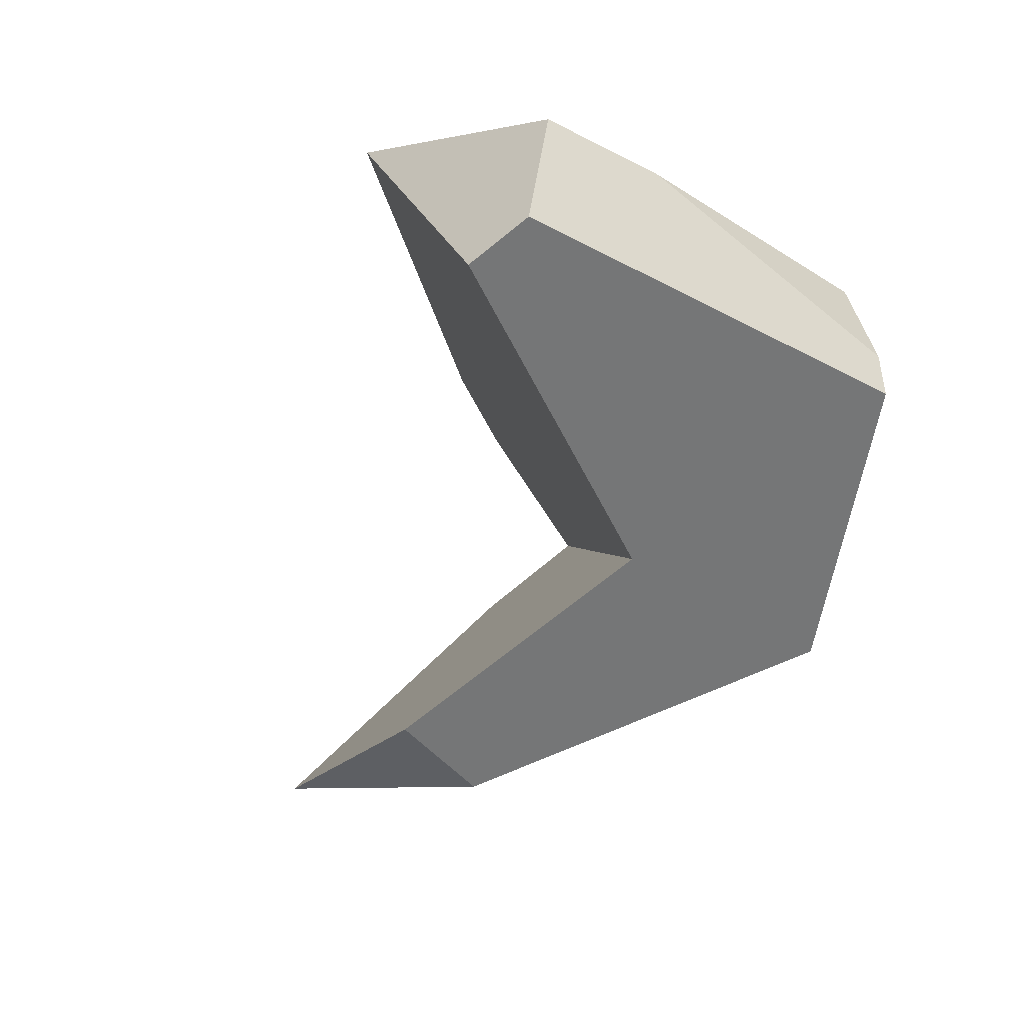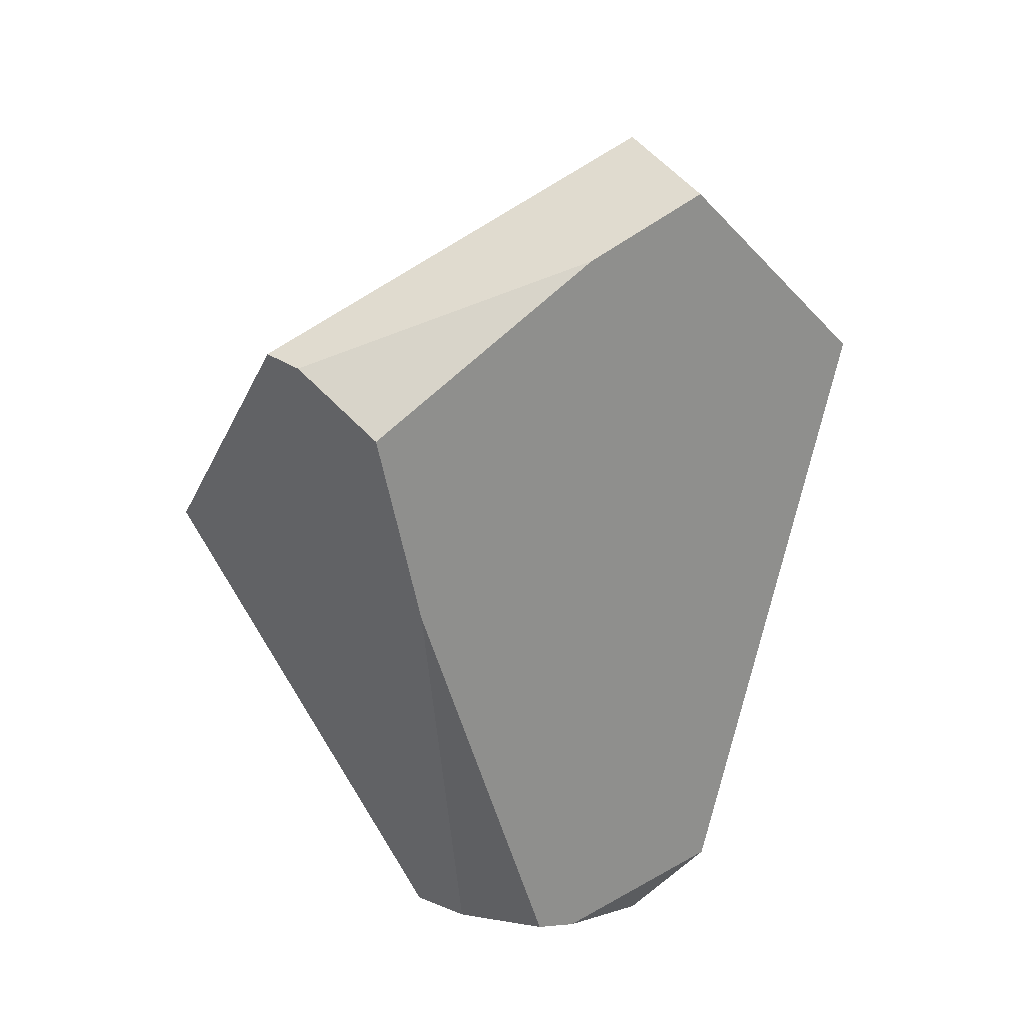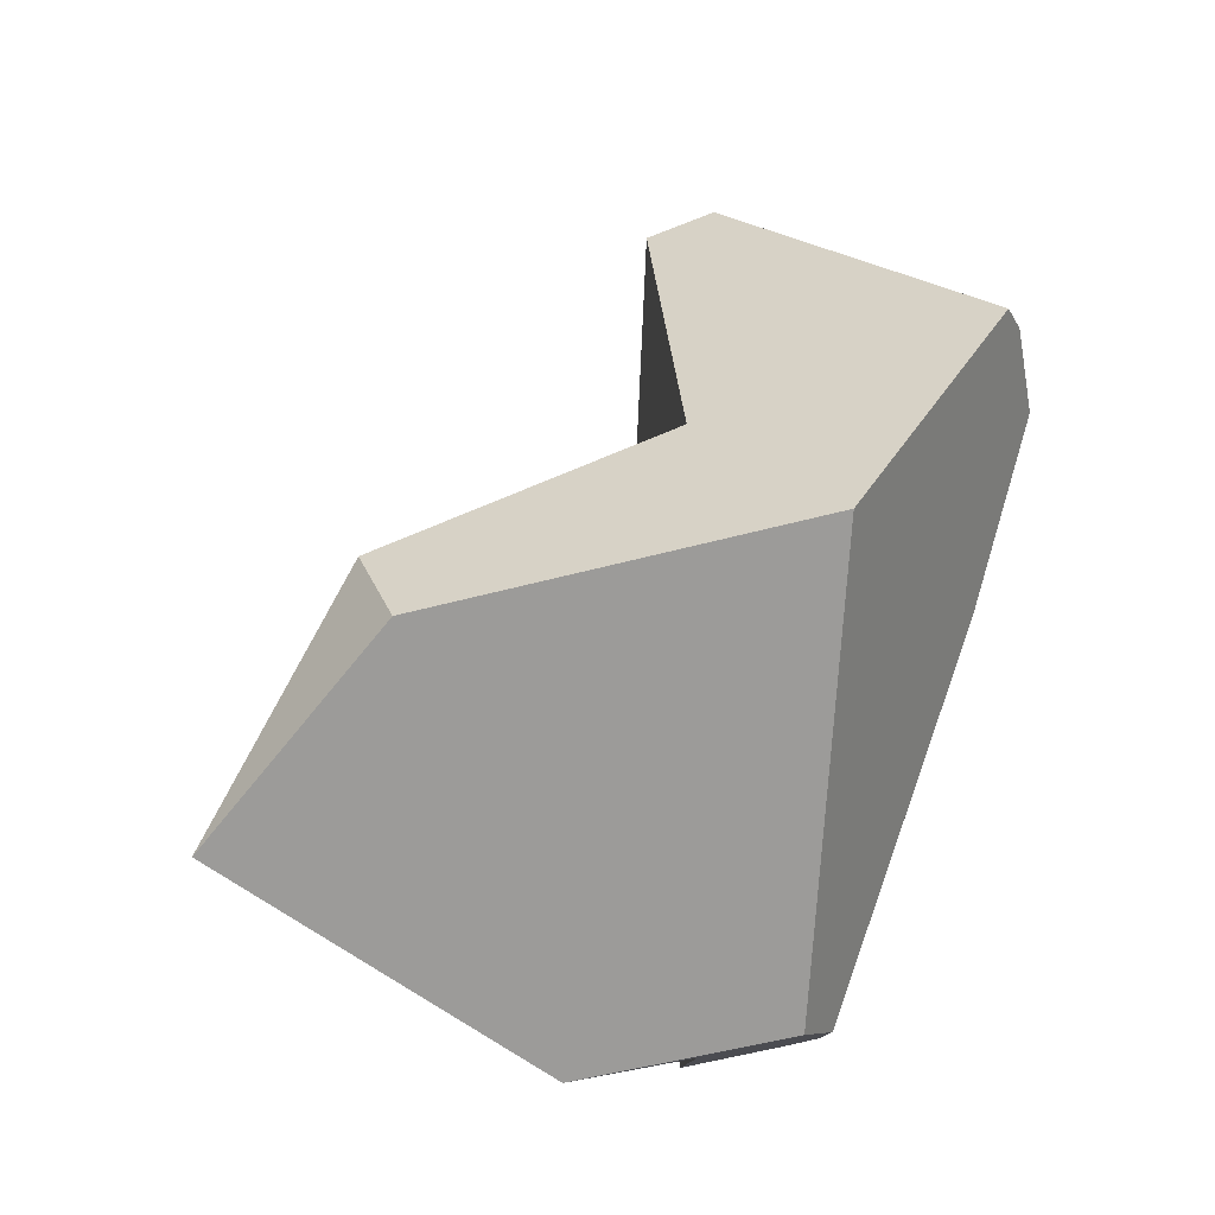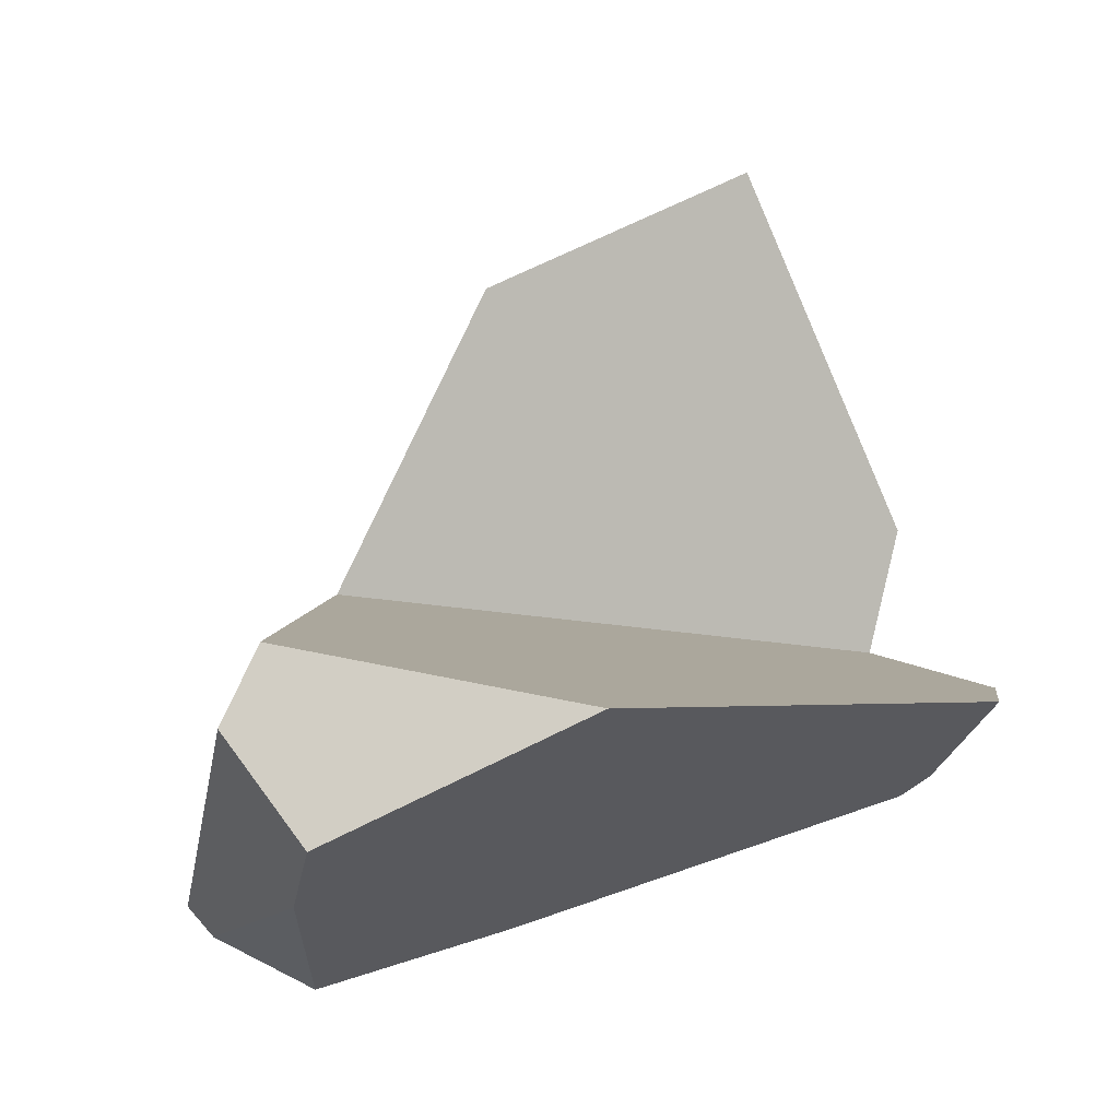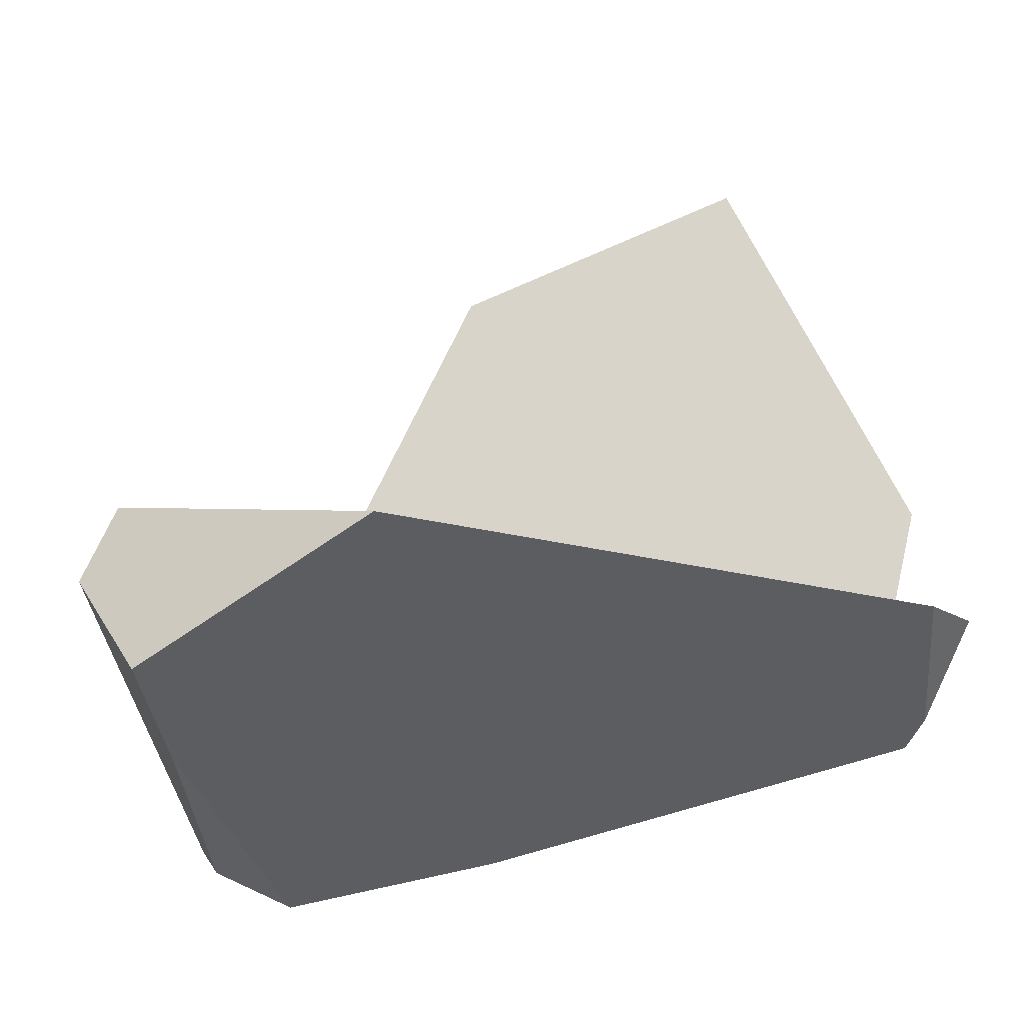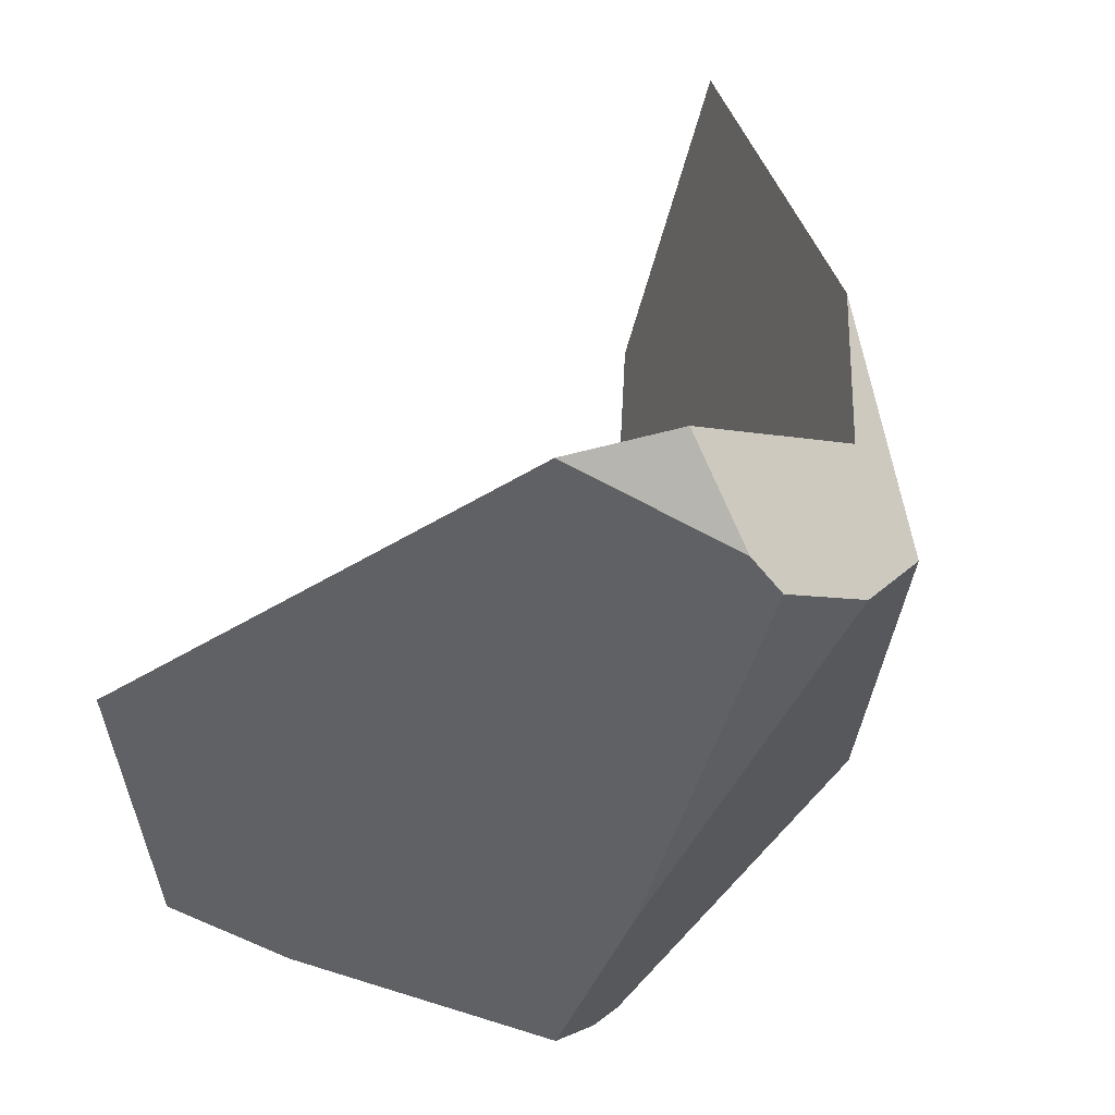
<metadata>
{"format":"obj","ext":"obj","renderer":"f3d","projection":"perspective","resolution":1024,"background":"white","views":[{"elev":78.5,"azim":44.3,"up":"+Y"},{"elev":17.5,"azim":-177.8,"up":"+Y"},{"elev":-10.1,"azim":73.3,"up":"+Y"},{"elev":-3.0,"azim":-128.6,"up":"+Z"},{"elev":-19.0,"azim":-107.2,"up":"+Z"},{"elev":-27.7,"azim":-31.2,"up":"+Z"}]}
</metadata>
<code>
v 0.4779 -1.003 -0.3705
v 0.7773 -1.261 -0.5022
v 0.3878 -1.104 -0.3063
v 0.7694 -1.114 -0.5181
v 0.8009 -1.139 -0.5323
v 0.8009 -1.139 -0.5323
v 0.906 -1.09 -0.4583
v 0.7773 -1.261 -0.5022
v 0.828 -1.118 -0.5165
v 0.8504 -1.101 -0.5035
v 0.8707 -1.086 -0.4917
v 0.8999 -1.079 -0.4683
v 0.906 -1.09 -0.4583
v 0.8999 -1.079 -0.4683
v 0.8862 -1.072 -0.4618
v 0.831 -1.179 -0.2116
v 0.9477 -1.166 -0.389
v 0.9859 -1.236 -0.3256
v 1 -1.262 -0.3022
v 0.9859 -1.236 -0.3256
v 1 -1.262 -0.3022
v 0.9832 -1.329 -0.2894
v 0.9758 -1.342 -0.2907
v 0.767 -1.319 -0.4874
v 0.7671 -1.319 -0.4875
v 0.9477 -1.166 -0.389
v 0.7675 -1.313 -0.4897
v 0.777 -1.263 -0.5018
v 0.777 -1.263 -0.5018
v 0.7658 -1.318 -0.4879
v 0.7366 -1.42 -0.4576
v 0.6932 -1.57 -0.4126
v 0.5057 -1.625 -0.3002
v 0.6647 -1.669 -0.3831
v 0.6449 -1.672 -0.3715
v 0.6334 -1.674 -0.3648
v 0.6334 -1.674 -0.3648
v 0.5072 -1.627 -0.3
v 0.5057 -1.625 -0.3002
v 0.6331 -1.674 -0.3645
v 0.6326 -1.675 -0.3639
v 0.6326 -1.675 -0.3638
v 0.5169 -1.636 -0.2982
v 0.6308 -1.675 -0.3615
v 0.6275 -1.676 -0.3573
v 0.6272 -1.676 -0.3569
v 0.5732 -1.693 -0.2879
v 0.8685 -1.352 0.02246
v 0.7784 -1.293 0.04782
v 0.9558 -1.309 -0.1661
v 0.9949 -1.289 -0.2504
v 1.011 -1.282 -0.2845
v 1.002 -1.265 -0.2992
v 1.002 -1.265 -0.2992
v 1.011 -1.282 -0.2845
v 0.9949 -1.289 -0.2504
v 0.9832 -1.329 -0.2894
v 1.011 -1.282 -0.2845
v 0.9758 -1.342 -0.2907
v 0.9394 -1.404 -0.2971
v 0.9394 -1.404 -0.2971
v 0.7593 -1.422 -0.4514
v 0.7593 -1.422 -0.4514
v 0.7366 -1.42 -0.4576
v 0.767 -1.319 -0.4874
v 0.759 -1.426 -0.4499
v 0.7568 -1.455 -0.4397
v 0.6932 -1.57 -0.4126
v 0.7474 -1.582 -0.3954
v 0.6706 -1.668 -0.3818
v 0.6865 -1.668 -0.3783
v 0.7427 -1.644 -0.3737
v 0.7253 -1.666 -0.3697
v 0.7411 -1.665 -0.3662
v 0.7411 -1.665 -0.3662
v 0.7427 -1.644 -0.3737
v 0.7496 -1.666 -0.3583
v 0.7496 -1.666 -0.3583
v 0.7253 -1.666 -0.3697
v 0.7411 -1.665 -0.3662
v 0.7122 -1.687 -0.2571
v 0.6865 -1.668 -0.3783
v 0.6272 -1.676 -0.3569
v 0.5959 -1.692 -0.2829
v 0.5868 -1.692 -0.2849
v 0.5732 -1.693 -0.2879
v 0.6275 -1.676 -0.3573
v 0.6449 -1.672 -0.3715
v 0.6706 -1.668 -0.3818
v 0.6647 -1.669 -0.3831
v 0.6647 -1.669 -0.3831
v 0.6308 -1.675 -0.3615
v 0.6326 -1.675 -0.3638
v 0.6331 -1.674 -0.3645
v 0.6334 -1.674 -0.3648
v 0.7763 -1.674 -0.3026
v 0.7205 -1.686 -0.2553
v 0.7499 -1.686 -0.2444
v 0.7334 -1.694 -0.208
v 0.7044 -1.707 -0.144
v 0.7124 -1.534 0.1604
v 0.7044 -1.707 -0.144
v 0.8685 -1.352 0.02246
v 0.8615 -1.355 0.03743
v 0.7126 -1.531 0.1649
v 0.8615 -1.355 0.03743
v 0.7784 -1.293 0.04783
v 0.7126 -1.531 0.1649
v 0.8615 -1.355 0.03743
v 0.7334 -1.694 -0.208
v 0.9558 -1.309 -0.1661
v 0.7499 -1.686 -0.2444
v 0.7763 -1.674 -0.3026
v 0.7767 -1.673 -0.3036
v 0.8732 -1.519 -0.3089
v 0.8732 -1.519 -0.3089
v 0.759 -1.426 -0.4499
v 0.7568 -1.455 -0.4397
v 0.7474 -1.582 -0.3954
v 0.7861 -1.669 -0.3243
v 0.7767 -1.673 -0.3036
v 0.7861 -1.669 -0.3243
v 0.7861 -1.669 -0.3243
v 0.7658 -1.318 -0.4879
v 0.7671 -1.319 -0.4875
v 0.7675 -1.313 -0.4897
v 0.7675 -1.313 -0.4897
v 0.6222 -0.931 -0.3376
v 0.5728 -0.9382 -0.2592
v 0.5859 -0.9116 -0.3205
v 0.5859 -0.9116 -0.3205
v 0.5157 -0.9894 -0.2738
v 0.5728 -0.9382 -0.2592
v 0.5751 -0.9183 -0.3361
v 0.4779 -1.003 -0.3705
v 0.5588 -0.9284 -0.3597
v 0.549 -0.9345 -0.3739
v 0.5485 -0.9349 -0.3747
v 0.5271 -0.9481 -0.4057
v 0.5271 -0.9481 -0.4057
v 0.548 -0.9594 -0.4158
v 0.7333 -1.086 -0.5018
v 0.6206 -0.9987 -0.4509
v 0.7333 -1.086 -0.5018
v 0.6206 -0.9987 -0.4509
v 0.7282 -1.036 -0.4685
v 0.807 -1.064 -0.4813
v 0.7694 -1.114 -0.5181
v 0.8281 -1.071 -0.4848
v 0.8504 -1.101 -0.5035
v 0.828 -1.118 -0.5165
v 0.8009 -1.139 -0.5323
v 0.8542 -1.08 -0.489
v 0.8707 -1.086 -0.4917
v 0.8707 -1.086 -0.4917
v 0.8542 -1.08 -0.489
v 0.8862 -1.072 -0.4618
v 0.8999 -1.079 -0.4683
v 0.858 -1.057 -0.4486
v 0.858 -1.057 -0.4486
v 0.7357 -0.9915 -0.391
v 0.7357 -0.9915 -0.391
v 0.6206 -0.9987 -0.4509
v 0.6222 -0.931 -0.3376
v 0.7282 -1.036 -0.4685
v 0.807 -1.064 -0.4813
v 0.8281 -1.071 -0.4848
v 0.548 -0.9594 -0.4158
v 0.5588 -0.9284 -0.3597
v 0.5751 -0.9183 -0.3361
v 0.5859 -0.9116 -0.3205
v 0.549 -0.9345 -0.3739
v 0.5485 -0.9349 -0.3747
v 0.5271 -0.9481 -0.4057
v 0.3899 -1.102 -0.3058
v 0.3878 -1.104 -0.3063
v 0.5732 -1.693 -0.2879
v 0.5157 -0.9894 -0.2738
v 0.5169 -1.636 -0.2982
v 0.5868 -1.692 -0.2849
v 0.831 -1.179 -0.2116
v 0.5959 -1.692 -0.2829
v 0.7122 -1.687 -0.2571
v 0.7205 -1.686 -0.2553
v 0.831 -1.179 -0.2116
v 0.7205 -1.686 -0.2553
v 0.7124 -1.534 0.1604
v 0.7784 -1.293 0.04782
v 0.7044 -1.707 -0.144
v 0.7126 -1.531 0.1649
v 0.5728 -0.9382 -0.2592
v 0.3899 -1.102 -0.3058
v 0.5072 -1.627 -0.3
v 0.5057 -1.625 -0.3002
v 0.3878 -1.104 -0.3063
f 1 2 3
f 4 2 1
f 5 2 4
f 6 7 8
f 9 7 6
f 10 7 9
f 11 7 10
f 12 7 11
f 13 14 15
f 13 15 16
f 16 17 13
f 16 18 17
f 18 16 19
f 20 21 22
f 20 22 23
f 24 20 23
f 25 20 24
f 26 20 25
f 26 25 27
f 26 27 28
f 26 28 8
f 7 26 8
f 3 2 29
f 3 29 30
f 31 3 30
f 32 3 31
f 32 33 3
f 34 33 32
f 35 33 34
f 36 33 35
f 37 38 39
f 40 38 37
f 41 38 40
f 42 38 41
f 42 43 38
f 44 43 42
f 45 43 44
f 46 43 45
f 43 46 47
f 48 16 49
f 50 16 48
f 16 50 51
f 52 16 51
f 53 16 52
f 19 16 53
f 21 54 22
f 54 55 22
f 56 57 58
f 57 56 59
f 59 56 60
f 61 24 23
f 62 24 61
f 63 64 65
f 66 64 63
f 67 64 66
f 67 68 64
f 69 68 67
f 69 70 68
f 69 71 70
f 72 71 69
f 72 73 71
f 72 74 73
f 75 76 77
f 78 79 80
f 81 79 78
f 81 82 79
f 81 83 82
f 81 84 83
f 84 85 83
f 85 86 83
f 83 87 82
f 88 82 87
f 82 88 89
f 89 88 90
f 68 70 91
f 92 88 87
f 92 93 88
f 93 94 88
f 94 95 88
f 96 81 78
f 97 81 96
f 98 97 96
f 99 97 98
f 100 97 99
f 101 102 103
f 104 101 103
f 104 105 101
f 106 107 108
f 48 49 109
f 103 102 110
f 110 111 103
f 112 111 110
f 111 112 113
f 111 113 114
f 111 114 115
f 111 115 60
f 60 56 111
f 61 116 117
f 62 61 117
f 117 116 118
f 119 118 116
f 119 116 76
f 77 76 116
f 77 116 120
f 121 78 122
f 96 78 121
f 115 114 123
f 65 64 124
f 65 124 125
f 125 124 126
f 30 29 127
f 128 129 16
f 130 129 128
f 131 132 133
f 134 132 131
f 134 135 132
f 136 135 134
f 135 136 137
f 138 135 137
f 139 135 138
f 1 140 141
f 141 142 1
f 143 142 141
f 144 145 146
f 144 146 147
f 144 147 148
f 4 1 142
f 148 147 149
f 148 149 150
f 151 148 150
f 152 148 151
f 150 149 153
f 154 150 153
f 155 156 157
f 158 155 157
f 157 156 159
f 16 15 160
f 16 160 161
f 16 161 128
f 162 163 164
f 165 163 162
f 165 162 166
f 166 162 159
f 167 166 159
f 156 167 159
f 163 168 164
f 169 164 168
f 169 170 164
f 164 170 171
f 169 168 172
f 168 173 172
f 168 174 173
f 175 132 135
f 176 175 135
f 177 178 179
f 180 178 177
f 180 181 178
f 182 181 180
f 183 181 182
f 184 181 183
f 185 186 187
f 185 187 188
f 187 186 189
f 188 187 190
f 181 191 178
f 179 178 192
f 192 193 179
f 192 194 193
f 195 194 192

</code>
